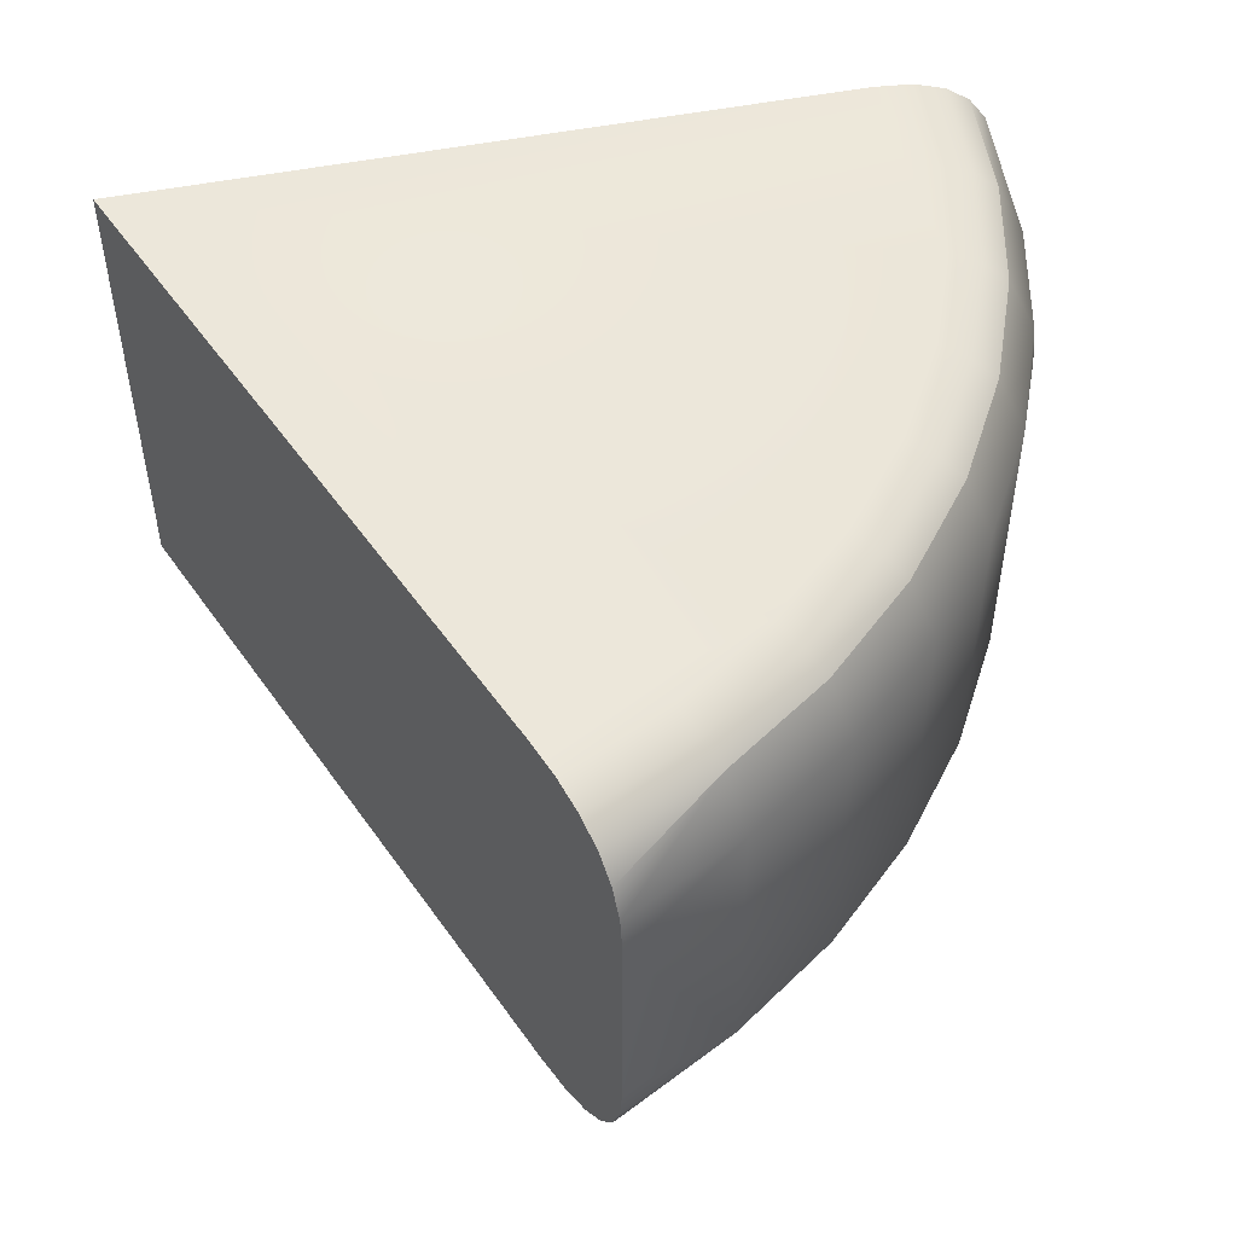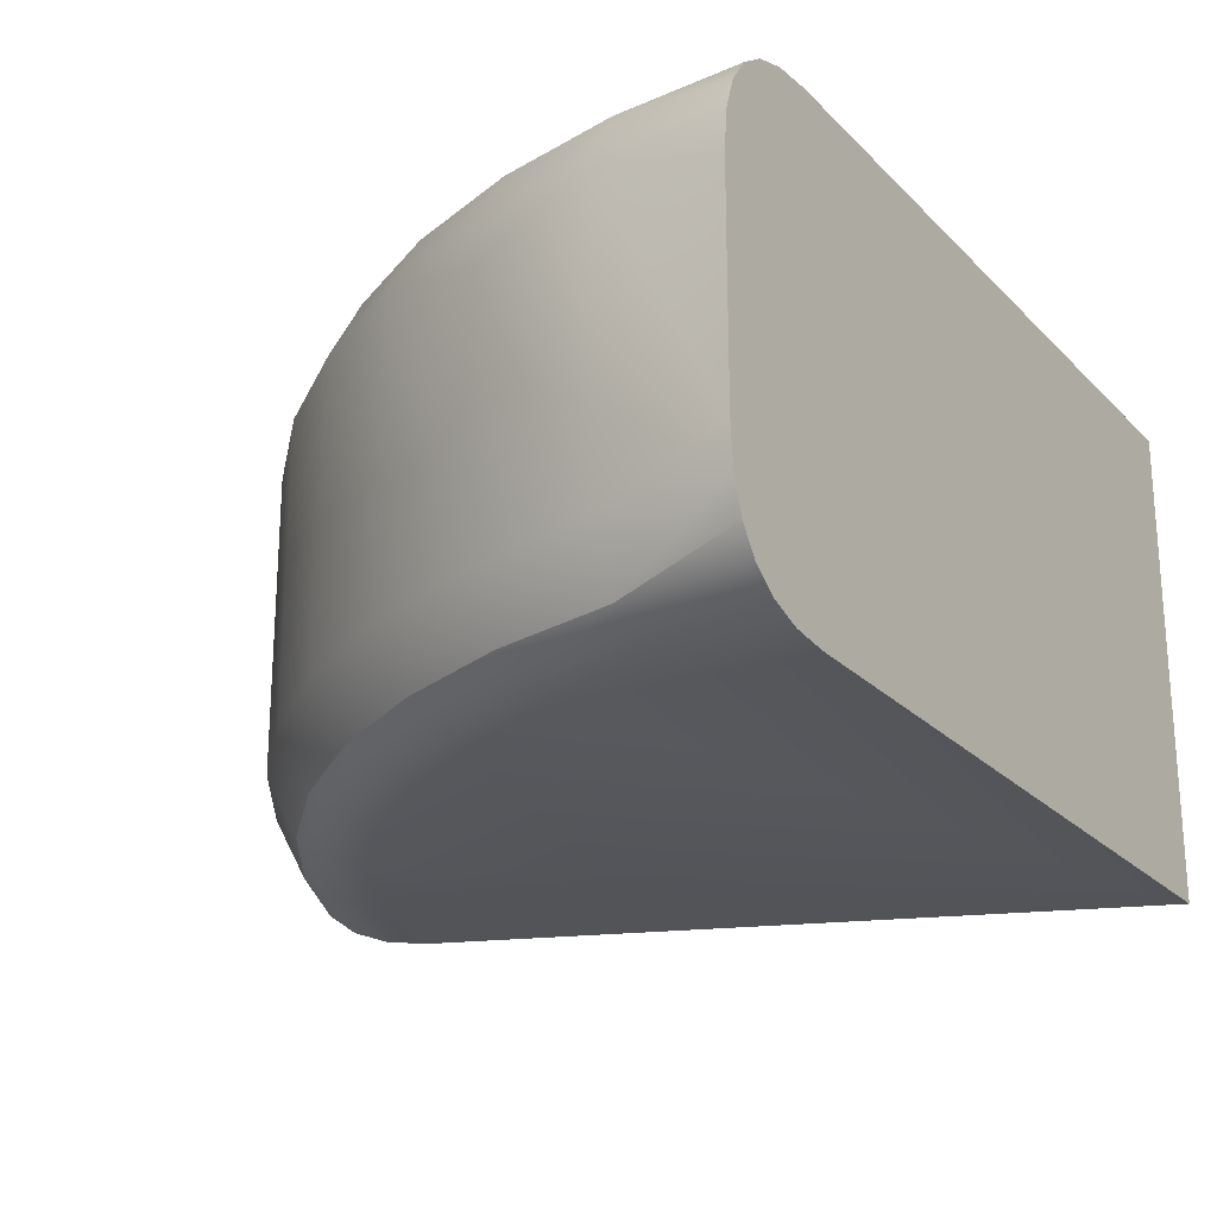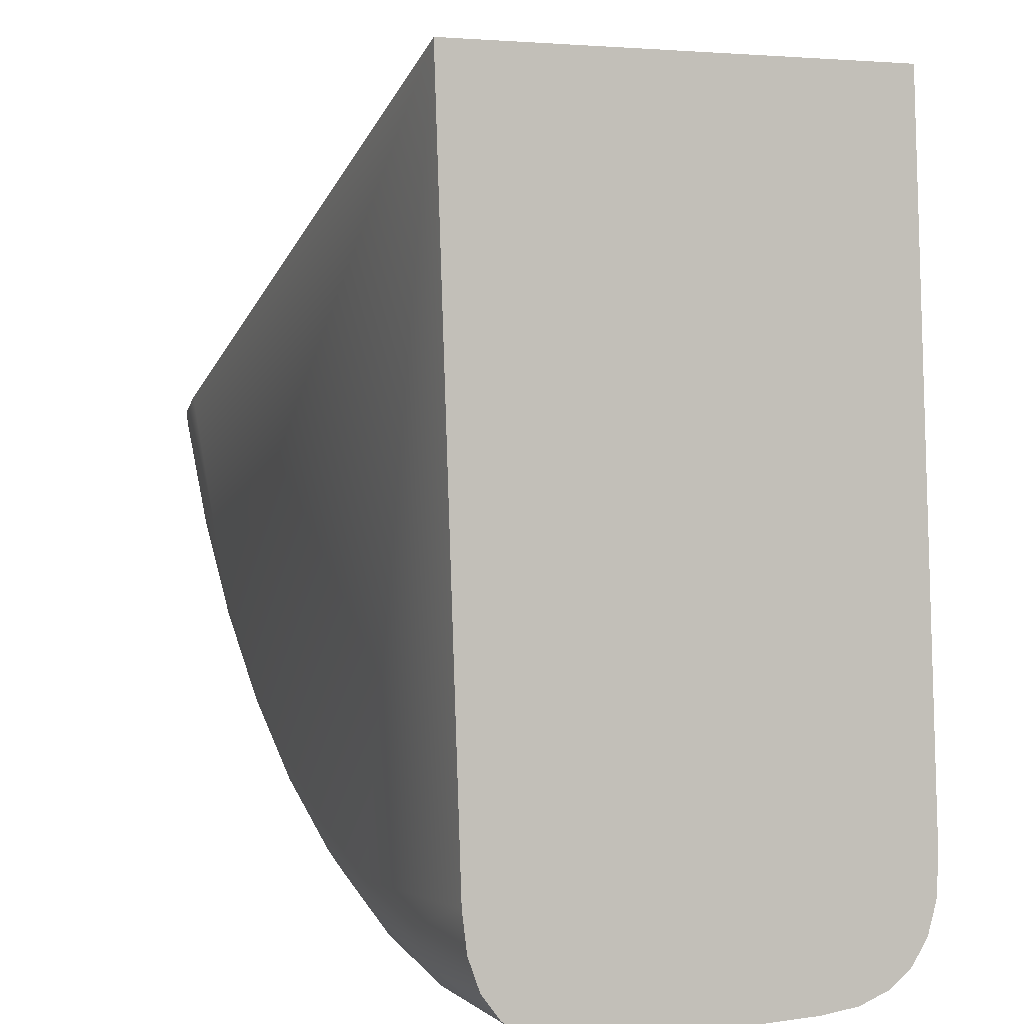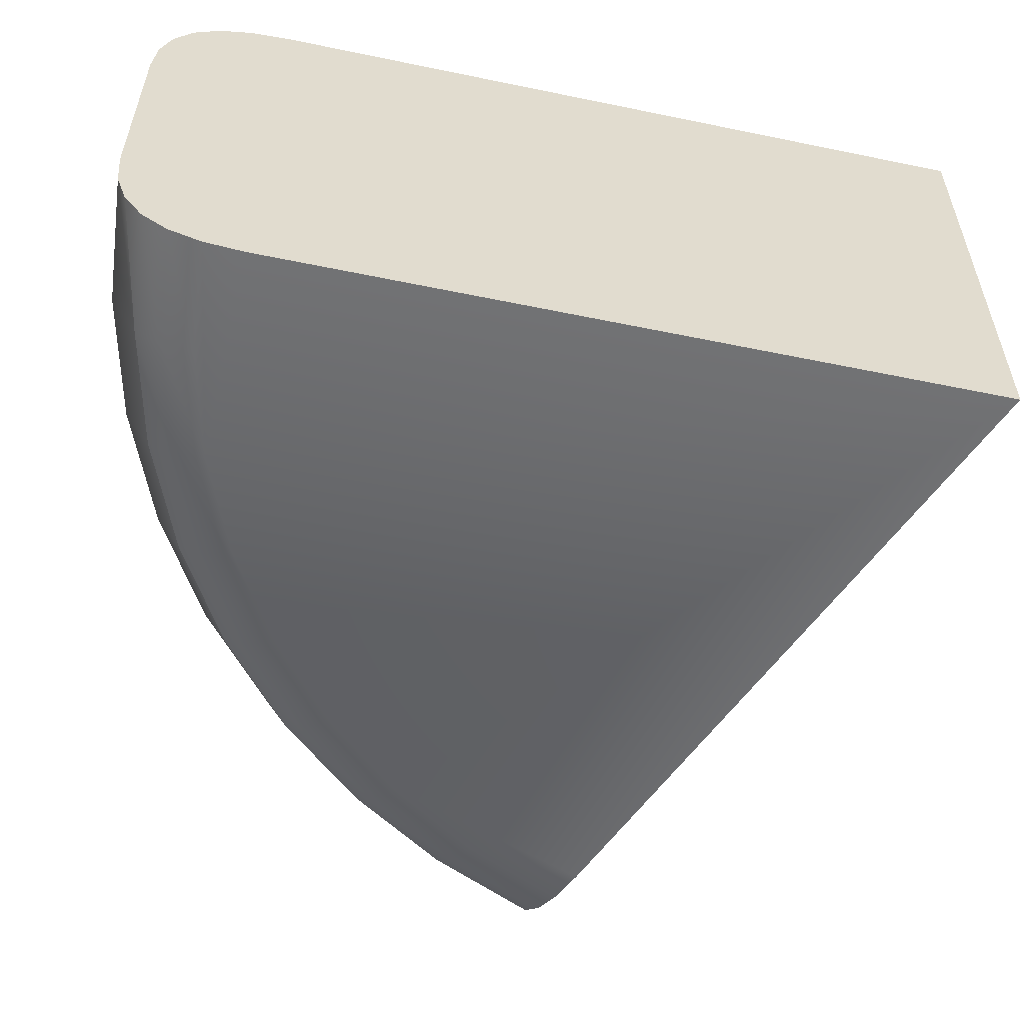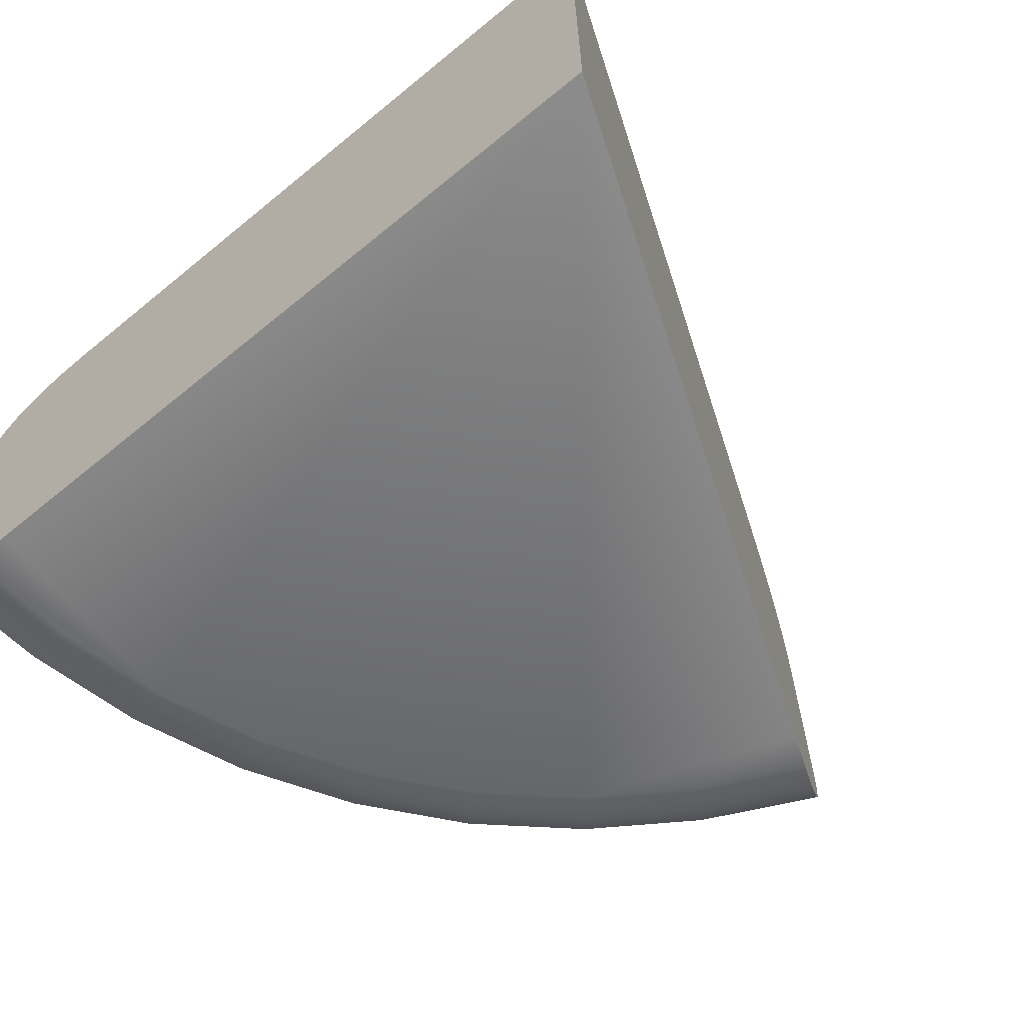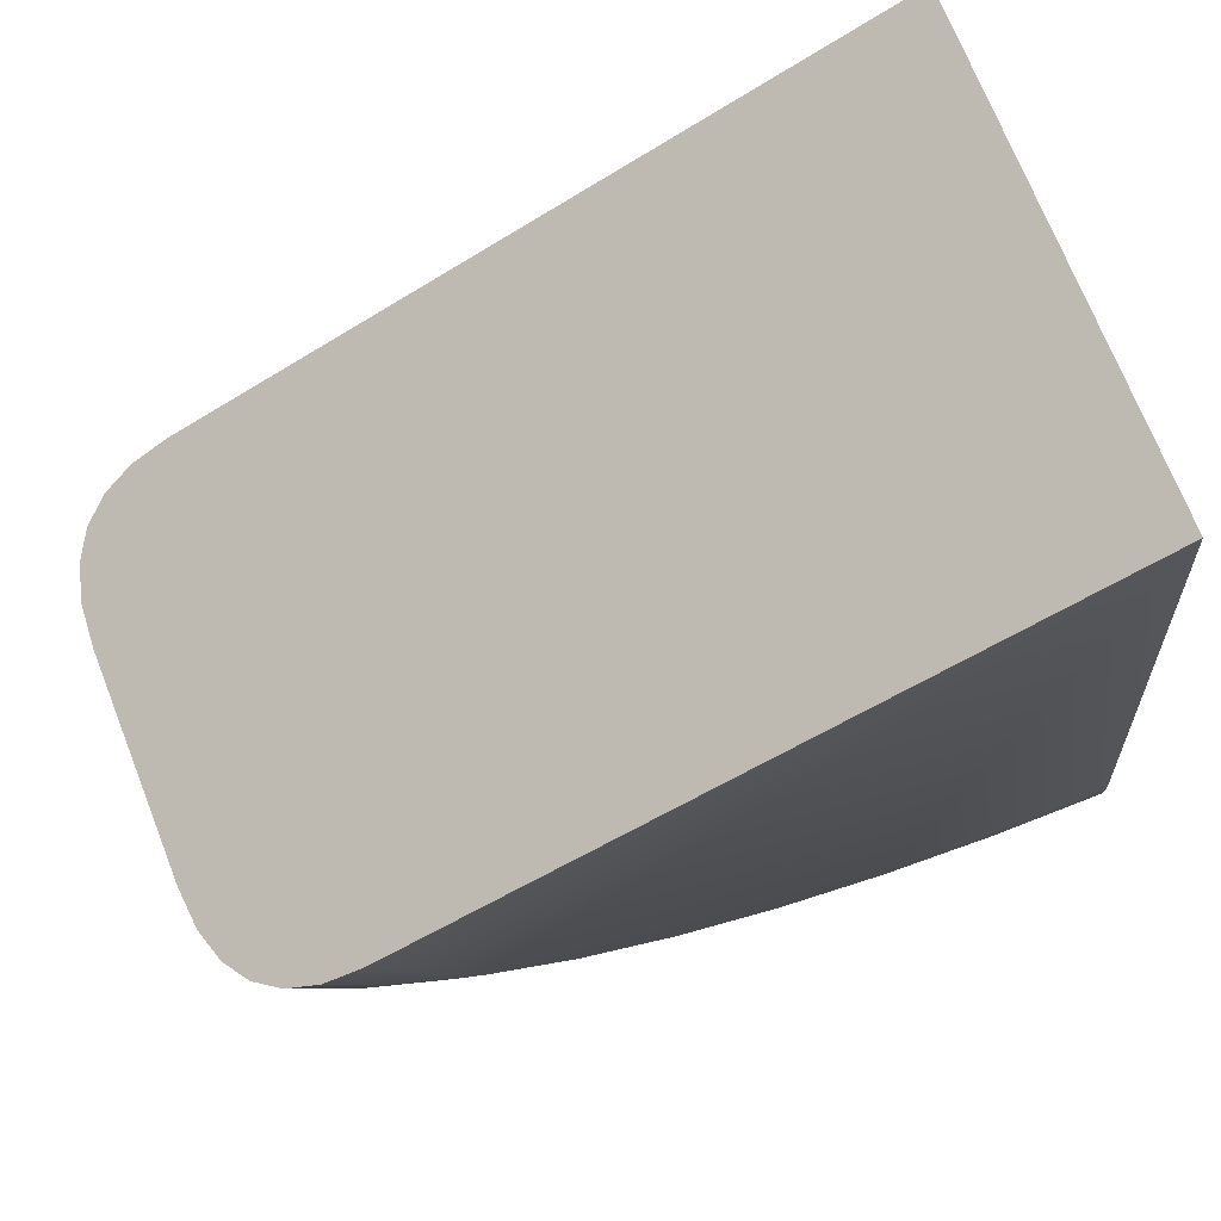
<metadata>
{"format":"obj","ext":"obj","renderer":"f3d","projection":"perspective","resolution":1024,"background":"white","views":[{"elev":50.9,"azim":82.0,"up":"+Y"},{"elev":-23.2,"azim":-143.8,"up":"+Y"},{"elev":4.2,"azim":-115.3,"up":"+Z"},{"elev":-55.5,"azim":-98.0,"up":"+Y"},{"elev":-64.1,"azim":-46.1,"up":"+Y"},{"elev":71.0,"azim":158.5,"up":"+Z"}]}
</metadata>
<code>
v  -48.07 -12.51 -49.13
v  -48.07 12.51 -49.13
v  -33.37 17.1 -48.71
v  48.07 12.51 6.377
v  48.07 -12.51 6.377
v  40.36 -17.1 -6.141
v  -21.11 27.11 -36.74
v  -46.94 27.52 -34.11
v  -40.71 27.52 49.13
v  -46.94 -27.52 -34.11
v  -21.11 -27.11 -36.74
v  -40.71 -27.52 49.13
v  34.5 27.52 12.91
v  23.86 27.11 -10.78
v  23.86 -27.11 -10.78
v  34.5 -27.52 12.91
v  -48.04 17.1 -48.71
v  -33.37 -17.1 -48.71
v  -48.04 -17.1 -48.71
v  40.36 17.1 -6.141
v  47.69 17.1 6.558
v  47.69 -17.1 6.558
v  -47.94 20.85 -47.46
v  -33.62 23.77 -45.37
v  -47.79 23.77 -45.37
v  -47.57 25.85 -42.46
v  -33.84 25.85 -42.46
v  -47.29 27.11 -38.7
v  -34.12 27.11 -38.7
v  -33.62 -23.77 -45.37
v  -47.94 -20.85 -47.46
v  -47.79 -23.77 -45.37
v  -33.84 -25.85 -42.46
v  -47.57 -25.85 -42.46
v  -34.12 -27.11 -38.7
v  -47.29 -27.11 -38.7
v  -20.27 25.85 -40.41
v  -19.62 23.77 -43.26
v  -20.27 -25.85 -40.41
v  -7.152 25.85 -36.36
v  -6.083 23.77 -39.09
v  -7.152 -25.85 -36.36
v  -19.62 -23.77 -43.26
v  -8.528 -27.11 -32.86
v  5.215 25.85 -30.41
v  6.678 23.77 -32.94
v  -8.528 27.11 -32.86
v  5.215 -25.85 -30.41
v  -6.083 -23.77 -39.09
v  3.333 -27.11 -27.15
v  16.56 25.85 -22.68
v  18.38 23.77 -24.96
v  3.333 27.11 -27.15
v  16.56 -25.85 -22.68
v  6.678 -23.77 -32.94
v  14.21 -27.11 -19.73
v  26.62 25.85 -13.34
v  28.76 23.77 -15.33
v  14.21 27.11 -19.73
v  26.62 -25.85 -13.34
v  18.38 -23.77 -24.96
v  35.18 25.85 -2.607
v  37.6 23.77 -4.257
v  35.18 -25.85 -2.607
v  28.76 -23.77 -15.33
v  32.07 -27.11 -0.487
v  46.56 20.85 7.103
v  44.68 23.77 8.01
v  42.04 25.85 9.28
v  32.07 27.11 -0.487
v  38.65 27.11 10.91
v  46.56 -20.85 7.103
v  37.6 -23.77 -4.257
v  44.68 -23.77 8.01
v  42.04 -25.85 9.28
v  38.65 -27.11 10.91
v  8.351 -17.1 -35.84
v  8.351 17.1 -35.84
v  20.47 17.1 -27.58
v  -4.861 17.1 -42.2
v  -4.861 -17.1 -42.2
v  -18.87 -17.1 -46.53
v  31.22 -17.1 -17.61
v  -18.78 12.51 -46.93
v  20.47 -17.1 -27.58
v  31.22 17.1 -17.61
v  -18.87 17.1 -46.53
g Cylinder003
f 1 2 3
f 4 5 6
f 7 8 9
f 10 11 12
f 13 14 9
f 15 16 12
f 3 2 17
f 18 19 1
f 20 21 4
f 6 5 22
f 3 17 23
f 24 23 25
f 24 25 26
f 26 27 24
f 27 26 28
f 28 29 27
f 29 28 8
f 30 31 19
f 30 32 31
f 32 30 33
f 33 34 32
f 34 33 35
f 35 36 34
f 11 10 36
f 27 37 38
f 37 27 29
f 39 33 30
f 33 39 11
f 37 40 41
f 40 37 7
f 42 39 43
f 39 42 44
f 40 45 46
f 45 40 47
f 48 42 49
f 42 48 50
f 45 51 52
f 51 45 53
f 54 48 55
f 48 54 56
f 51 57 58
f 57 51 59
f 60 54 61
f 54 60 15
f 57 62 63
f 62 57 14
f 64 60 65
f 60 64 66
f 63 67 21
f 63 68 67
f 68 63 62
f 62 69 68
f 69 62 70
f 70 71 69
f 14 13 71
f 6 22 72
f 73 72 74
f 73 74 75
f 75 64 73
f 64 75 76
f 76 66 64
f 66 76 16
f 13 9 12
f 12 16 13
f 9 8 10
f 10 12 9
f 36 10 8
f 8 28 36
f 28 26 34
f 34 36 28
f 26 25 32
f 32 34 26
f 25 23 31
f 31 32 25
f 23 17 19
f 19 31 23
f 17 2 1
f 1 19 17
f 16 76 71
f 71 13 16
f 69 71 76
f 76 75 69
f 68 69 75
f 75 74 68
f 67 68 74
f 74 72 67
f 21 67 72
f 72 22 21
f 22 5 4
f 4 21 22
f 43 49 42
f 52 46 45
f 77 78 79
f 65 73 64
f 80 81 82
f 3 18 1
f 20 6 83
f 6 20 4
f 82 84 80
f 41 38 37
f 79 85 77
f 55 61 54
f 14 7 9
f 47 53 45
f 11 15 12
f 50 44 42
f 63 58 57
f 83 86 20
f 30 43 39
f 84 82 18
f 86 83 85
f 61 65 60
f 78 77 81
f 49 55 48
f 38 24 27
f 18 3 84
f 46 41 40
f 81 80 78
f 85 79 86
f 58 52 51
f 15 56 54
f 44 50 15
f 7 14 59
f 59 14 57
f 8 7 29
f 29 7 37
f 20 86 58
f 52 58 86
f 65 61 85
f 77 85 61
f 86 79 52
f 46 52 79
f 19 18 30
f 43 30 18
f 55 49 81
f 82 81 49
f 78 80 41
f 38 41 80
f 61 55 77
f 81 77 55
f 73 65 83
f 85 83 65
f 80 87 38
f 24 38 87
f 87 3 24
f 23 24 3
f 83 6 73
f 72 73 6
f 21 20 63
f 58 63 20
f 18 82 43
f 49 43 82
f 79 78 46
f 41 46 78
f 15 11 44
f 44 11 39
f 66 15 60
f 16 15 66
f 53 47 7
f 7 47 40
f 71 70 14
f 14 70 62
f 36 35 11
f 11 35 33
f 53 59 51
f 59 53 7
f 50 56 15
f 56 50 48
f 3 87 84
f 80 84 87

</code>
